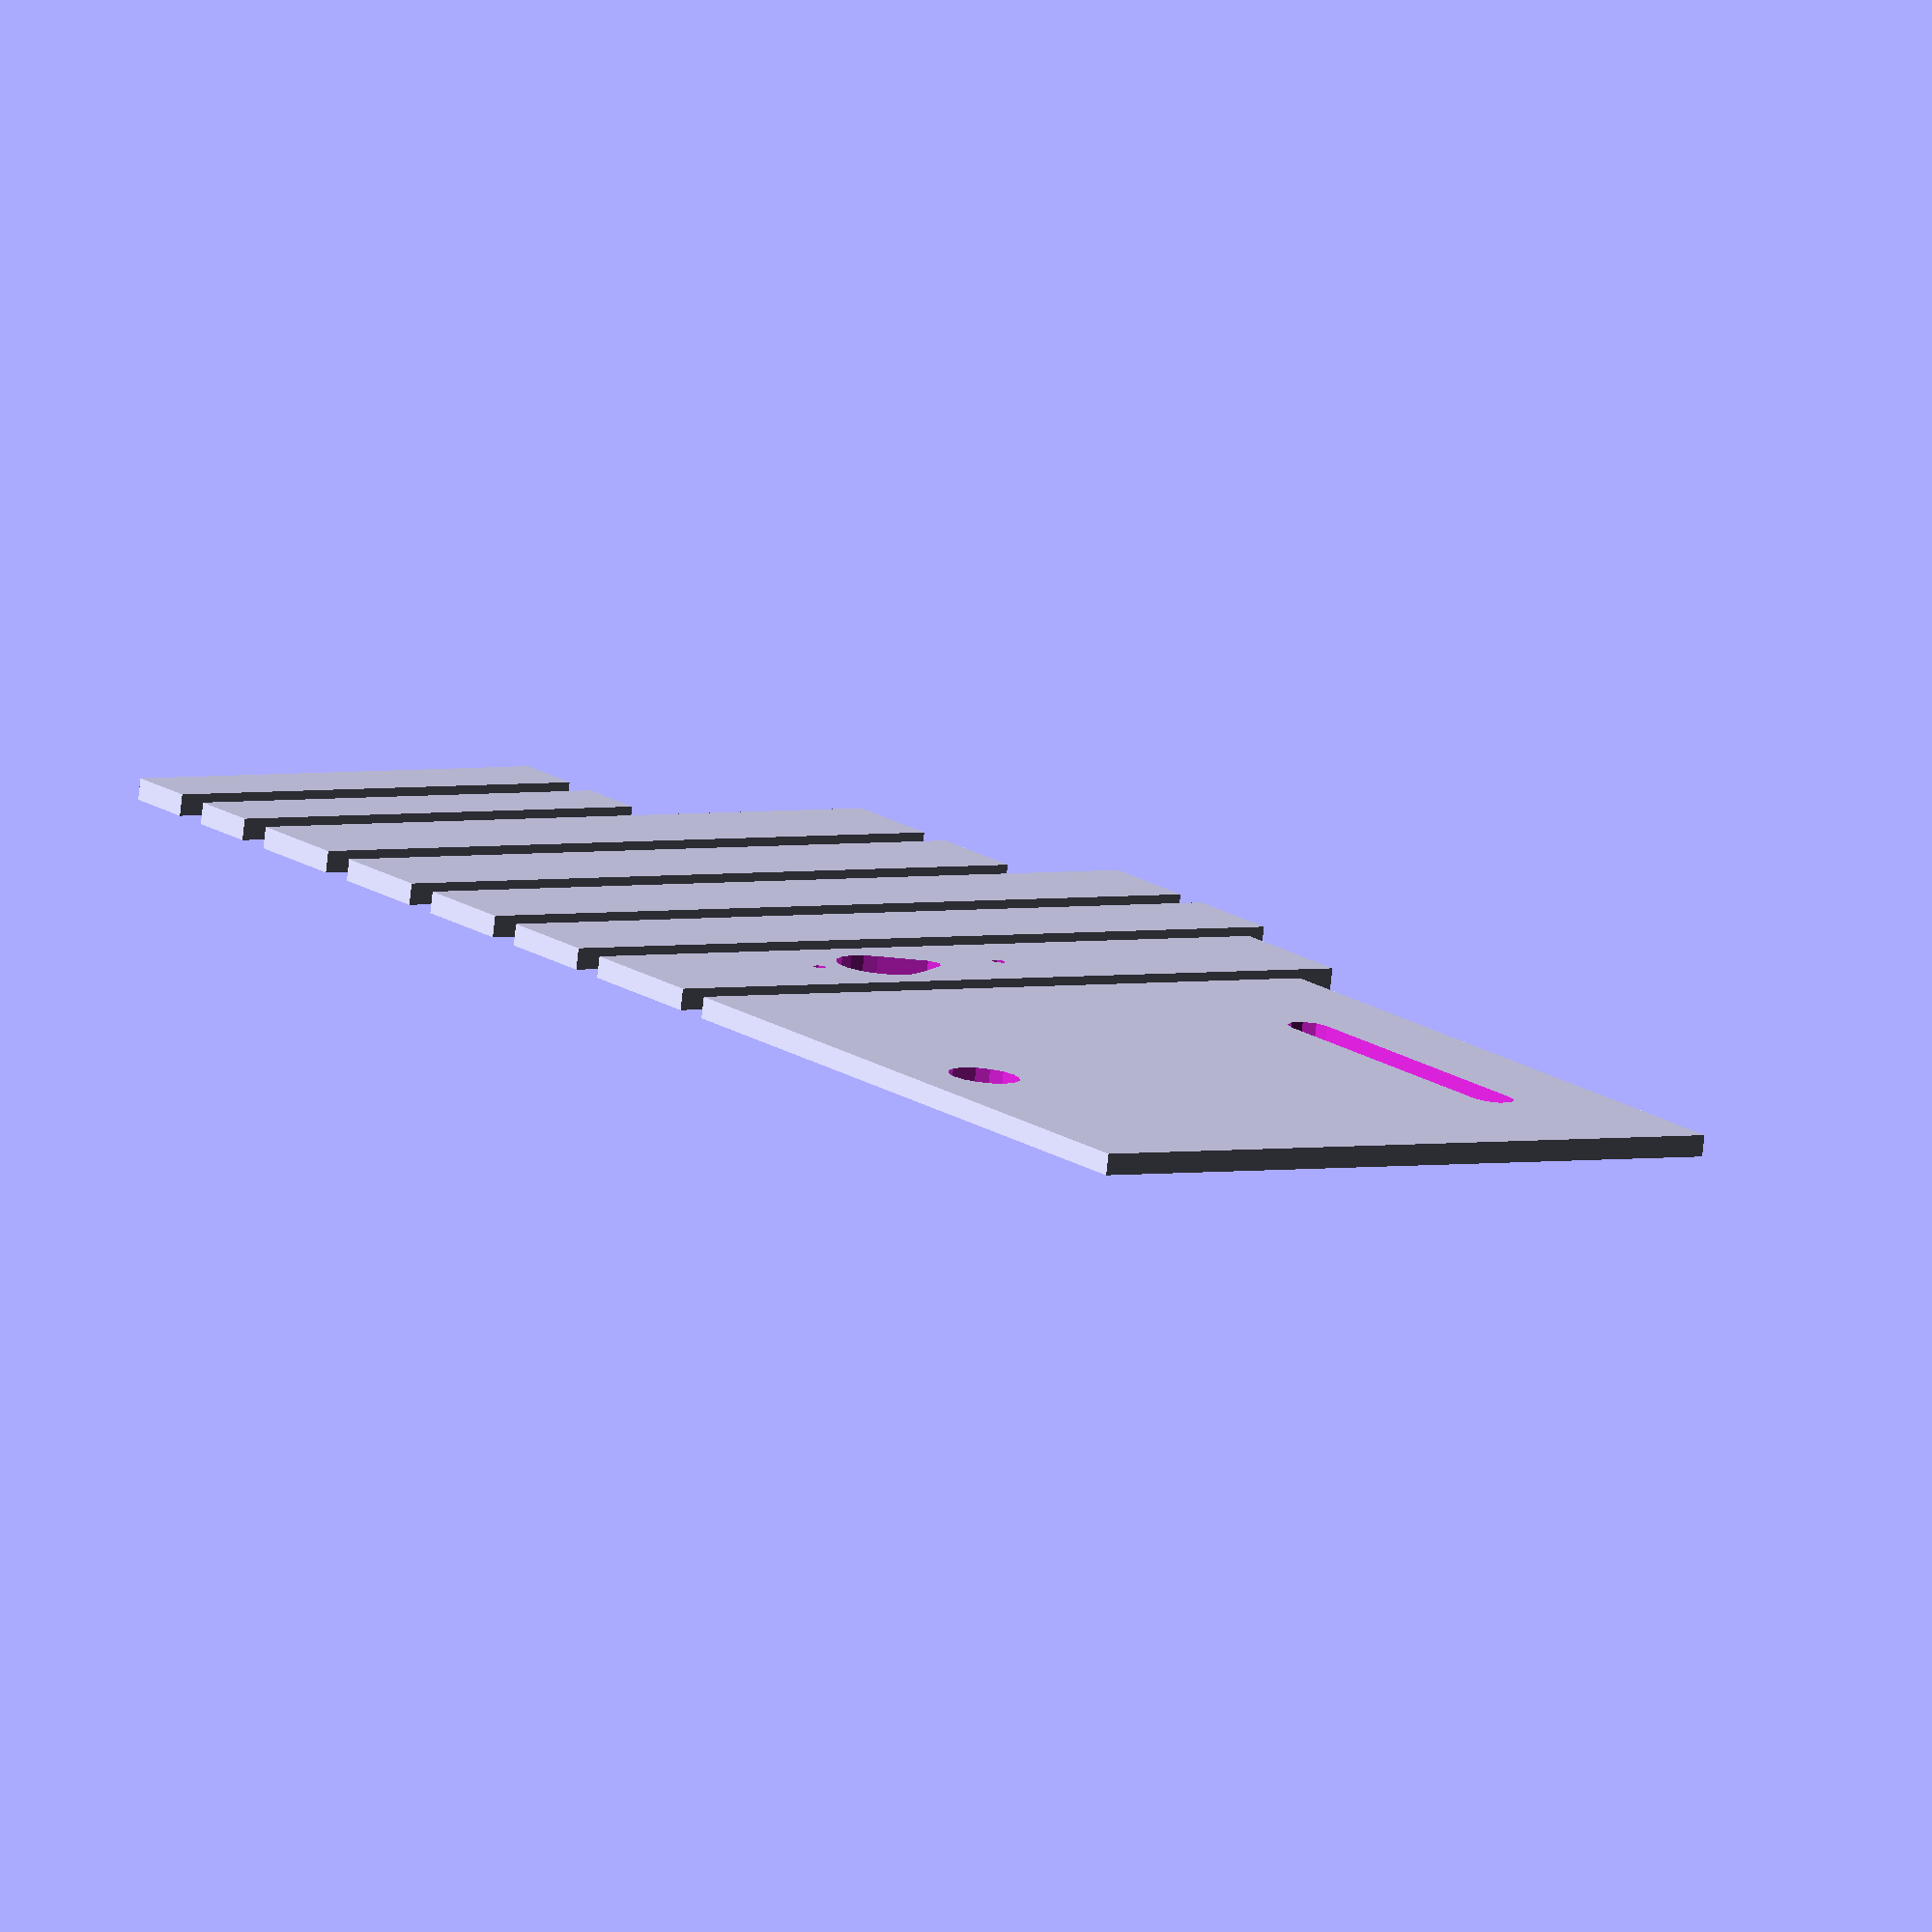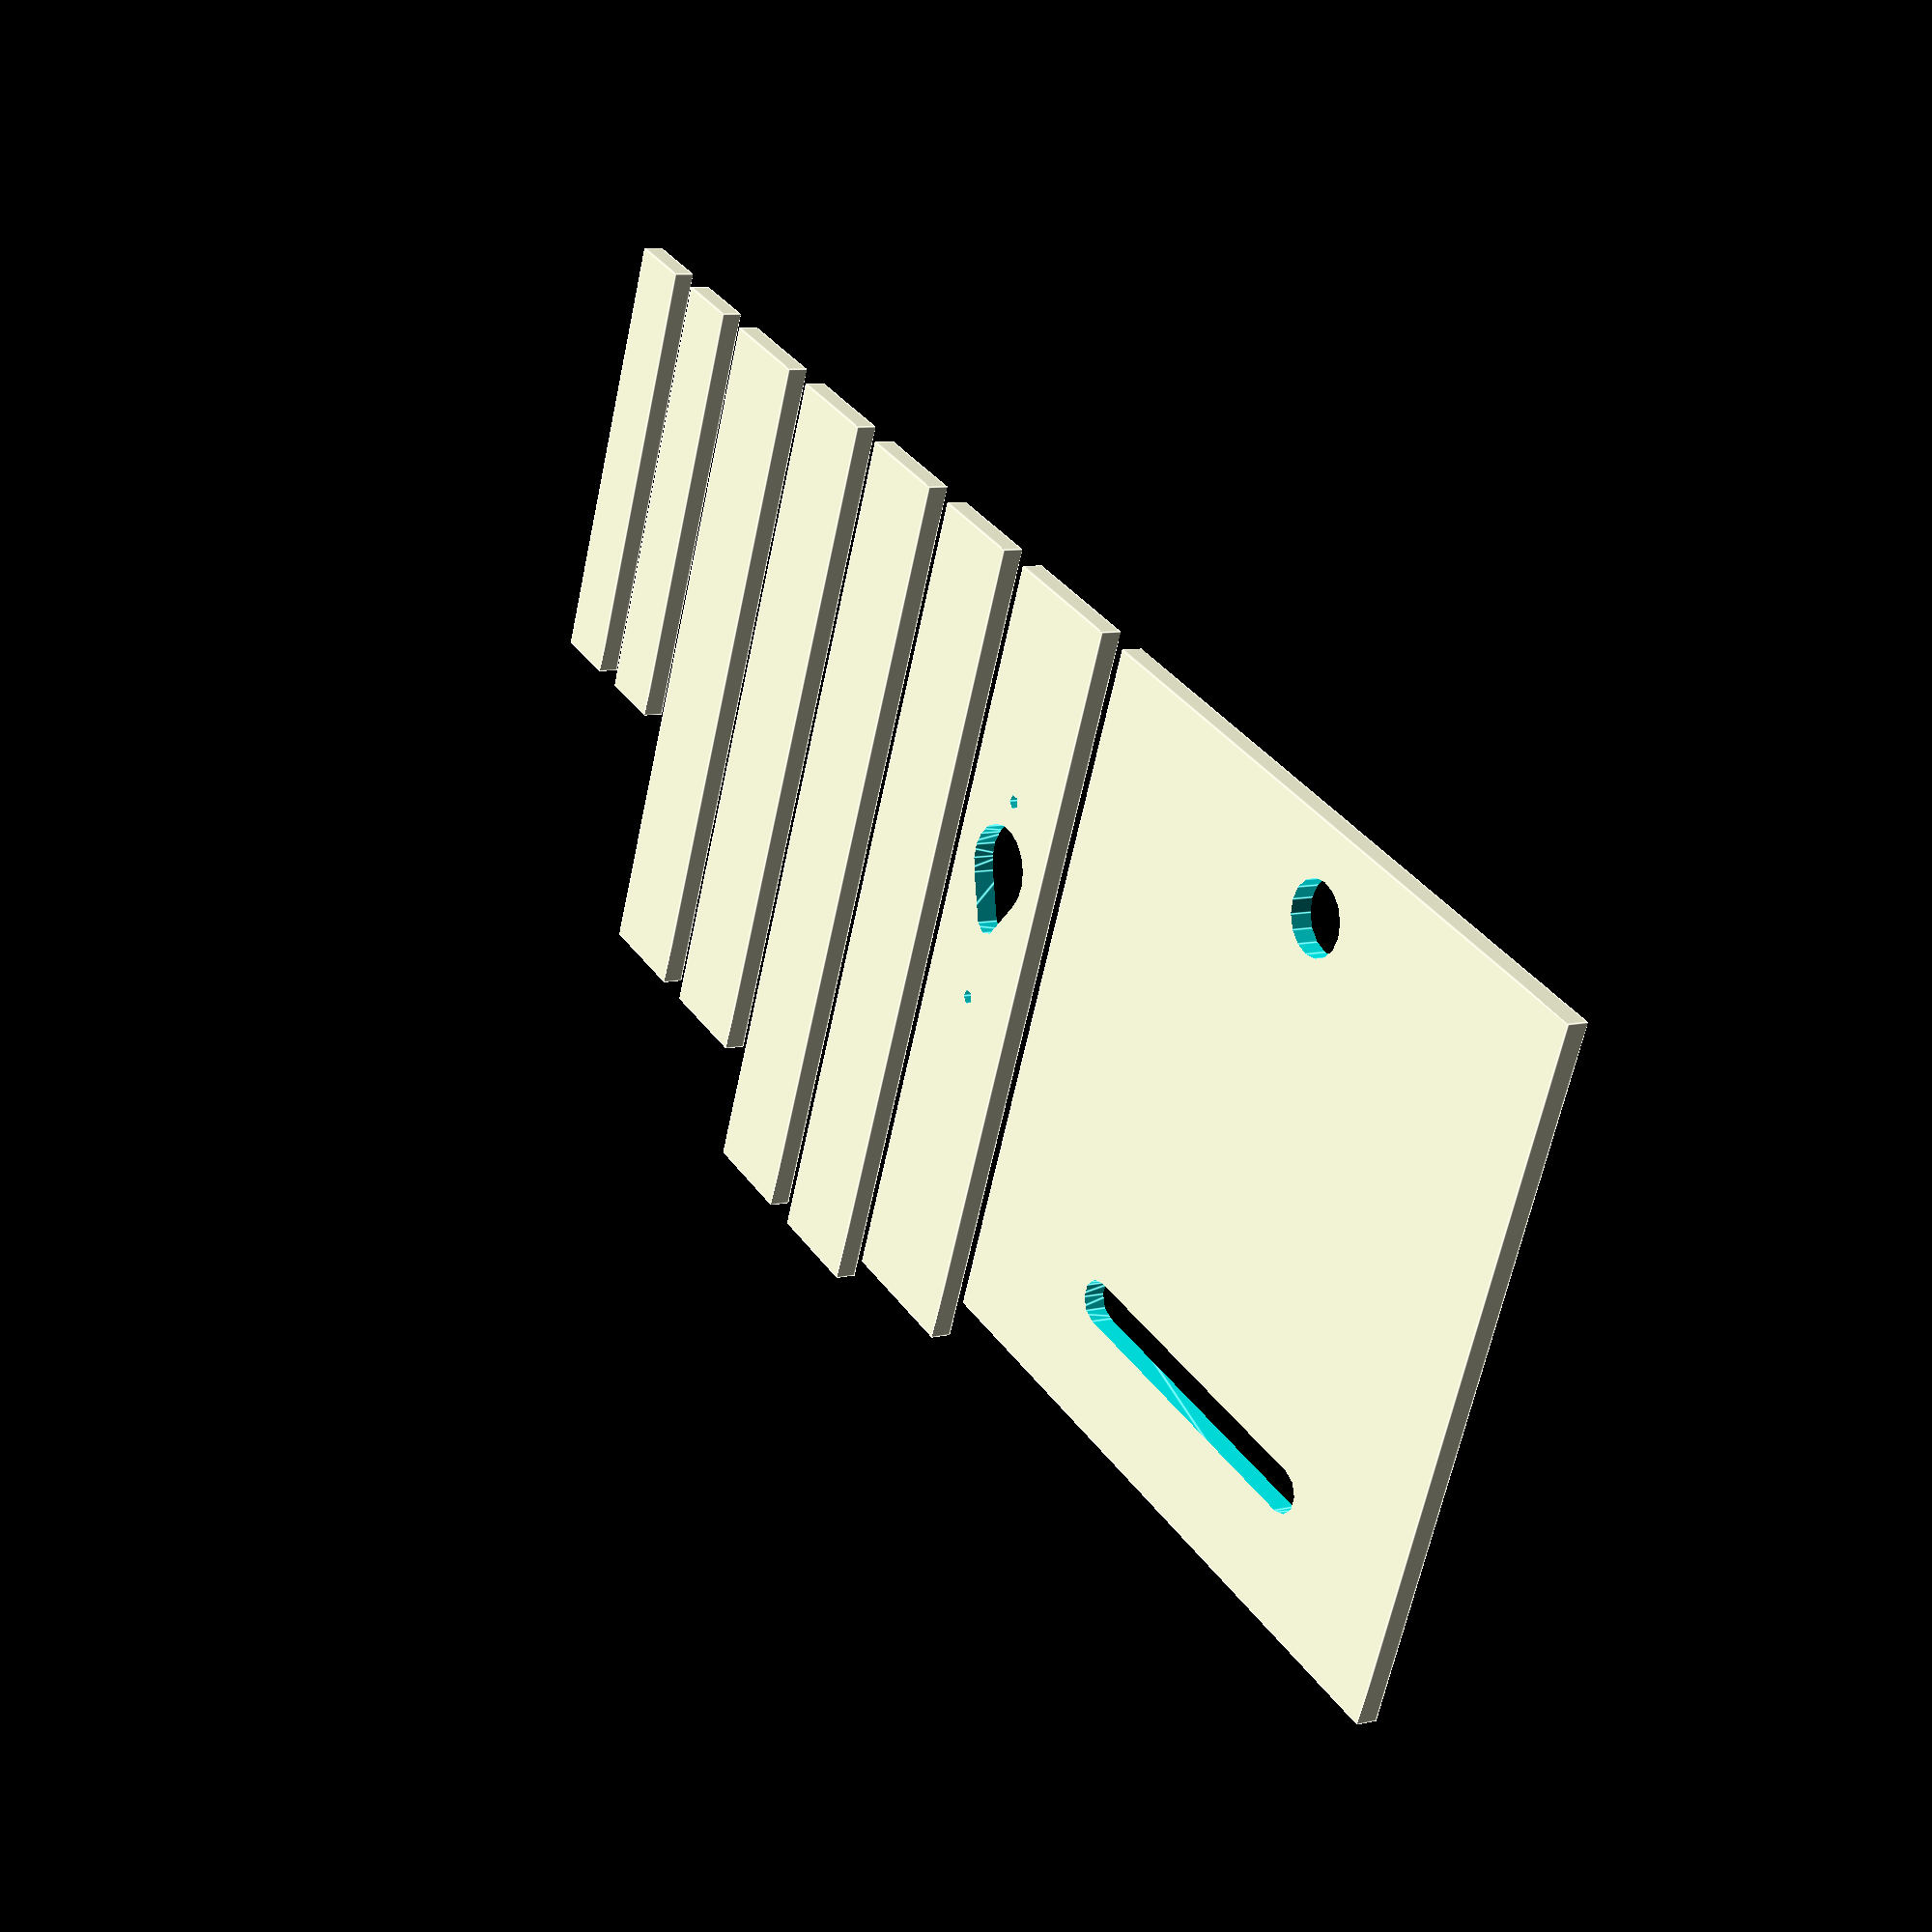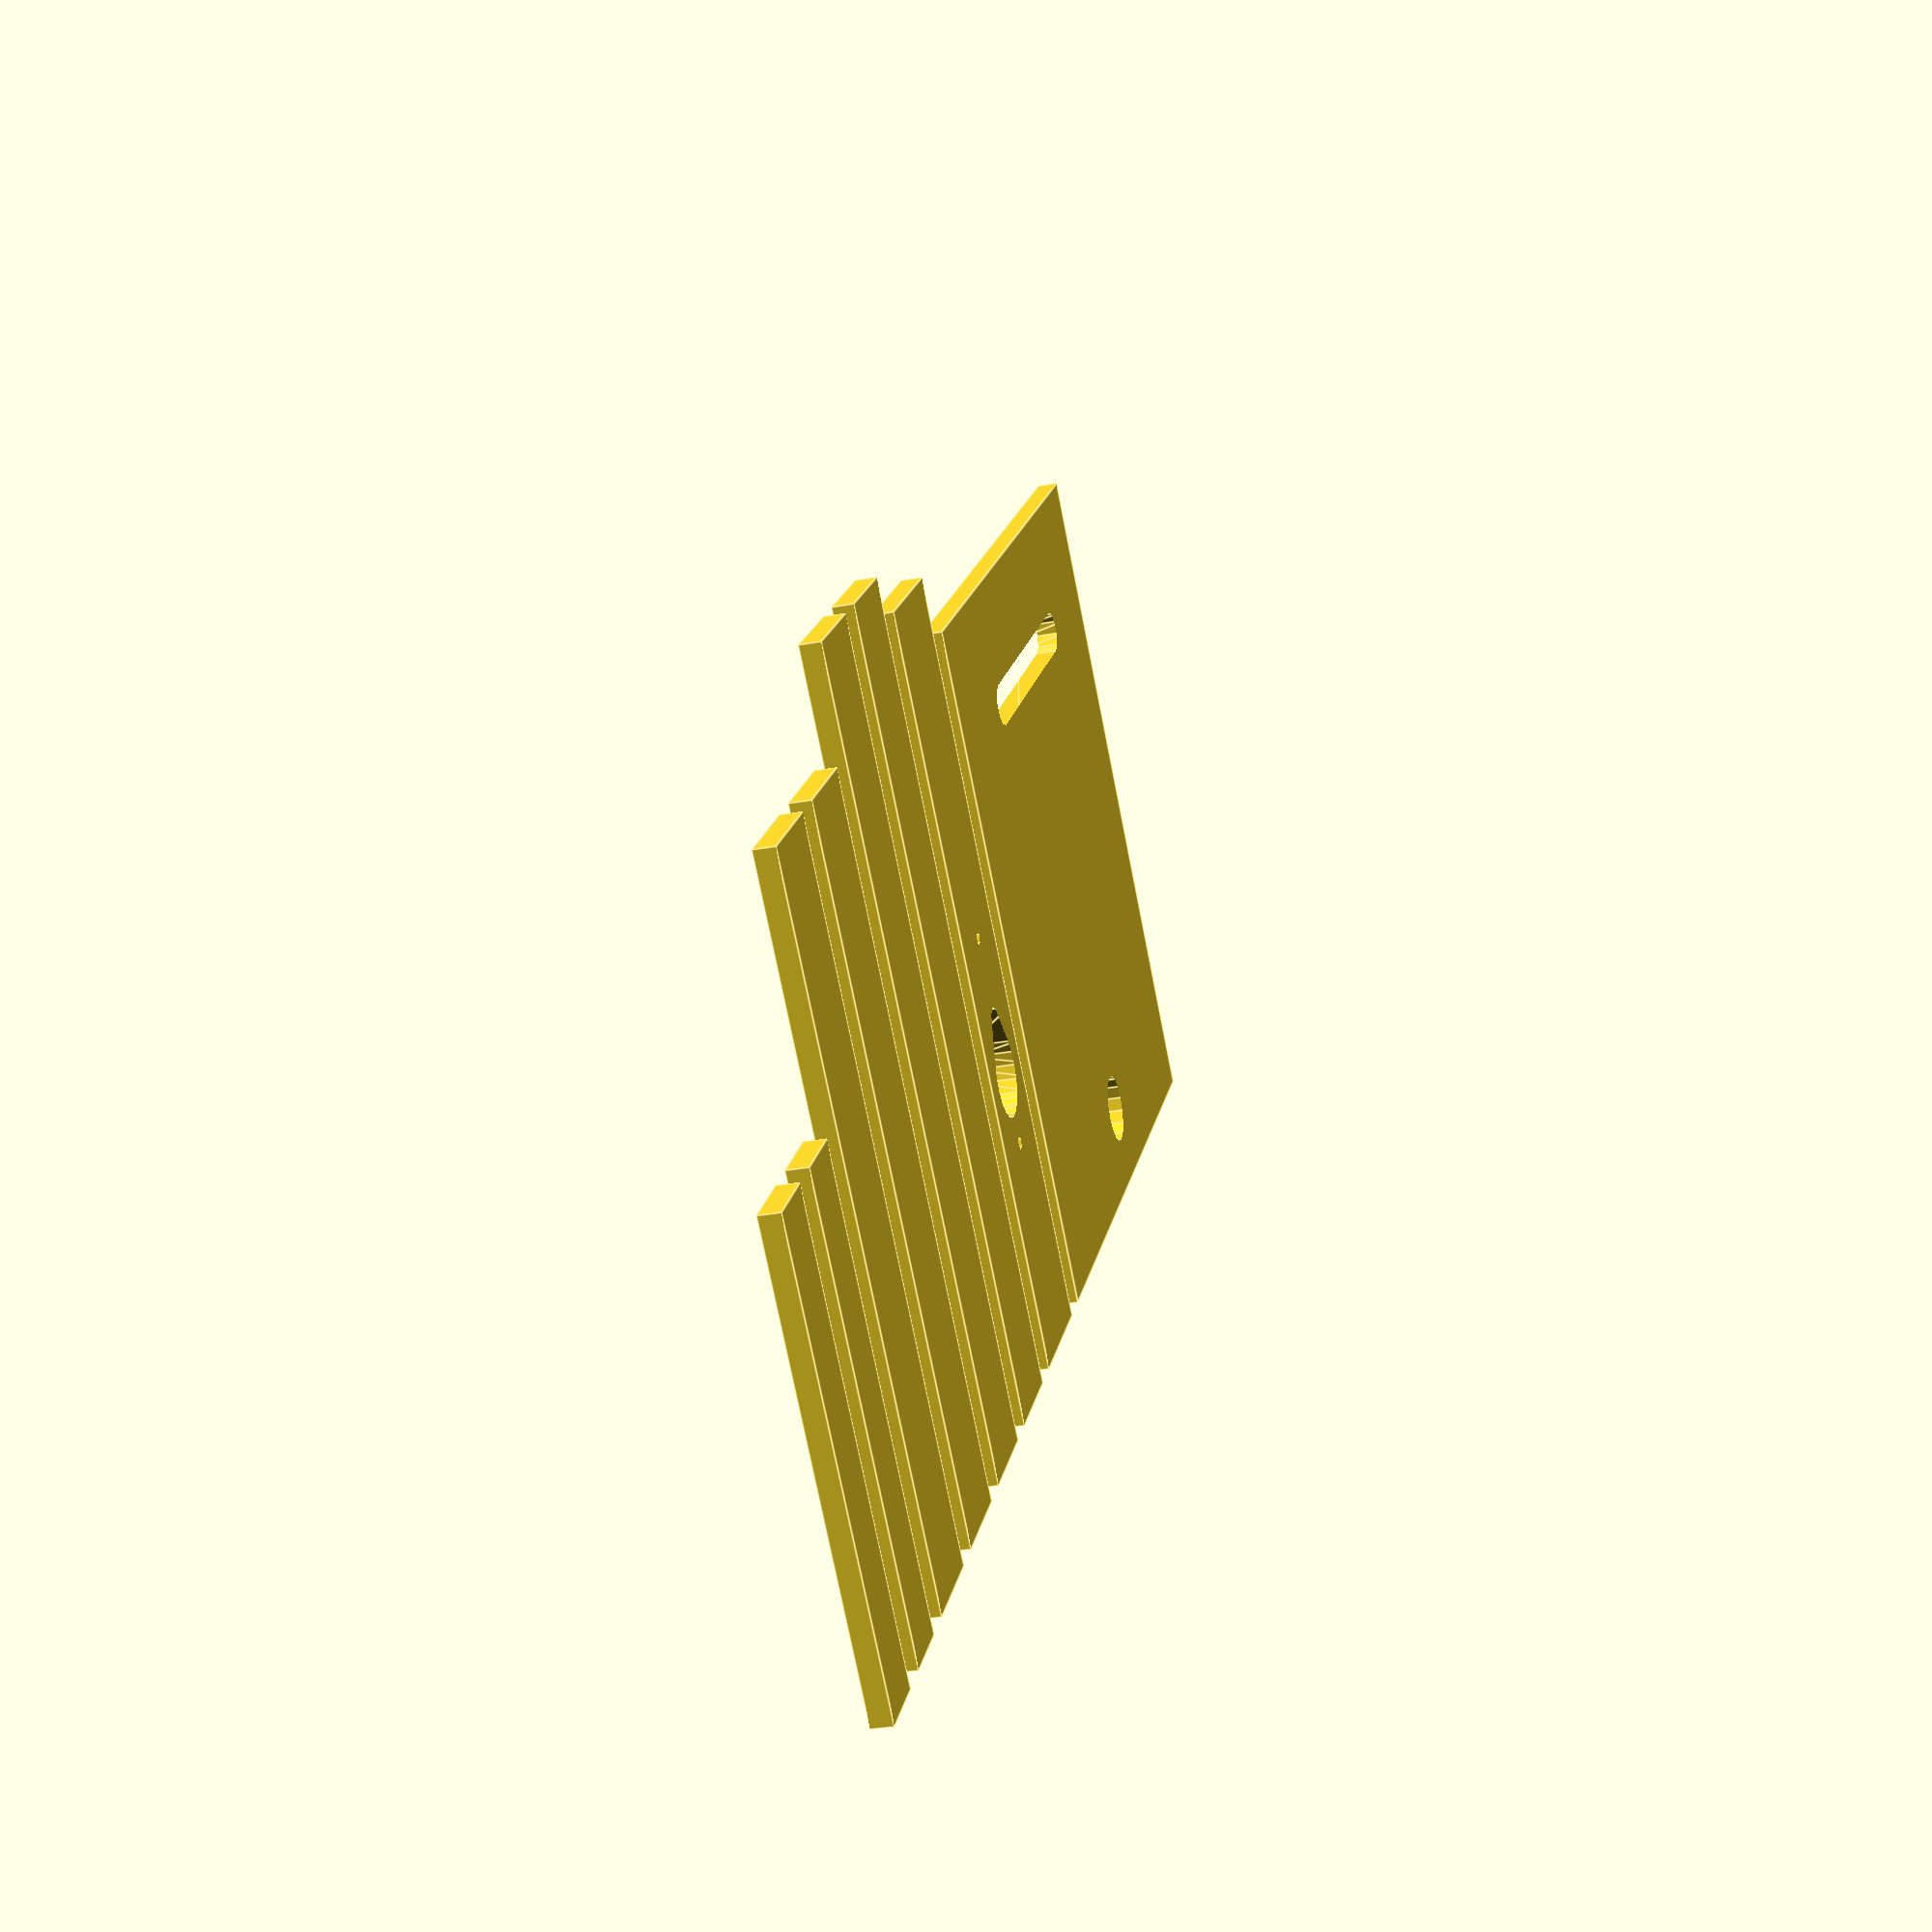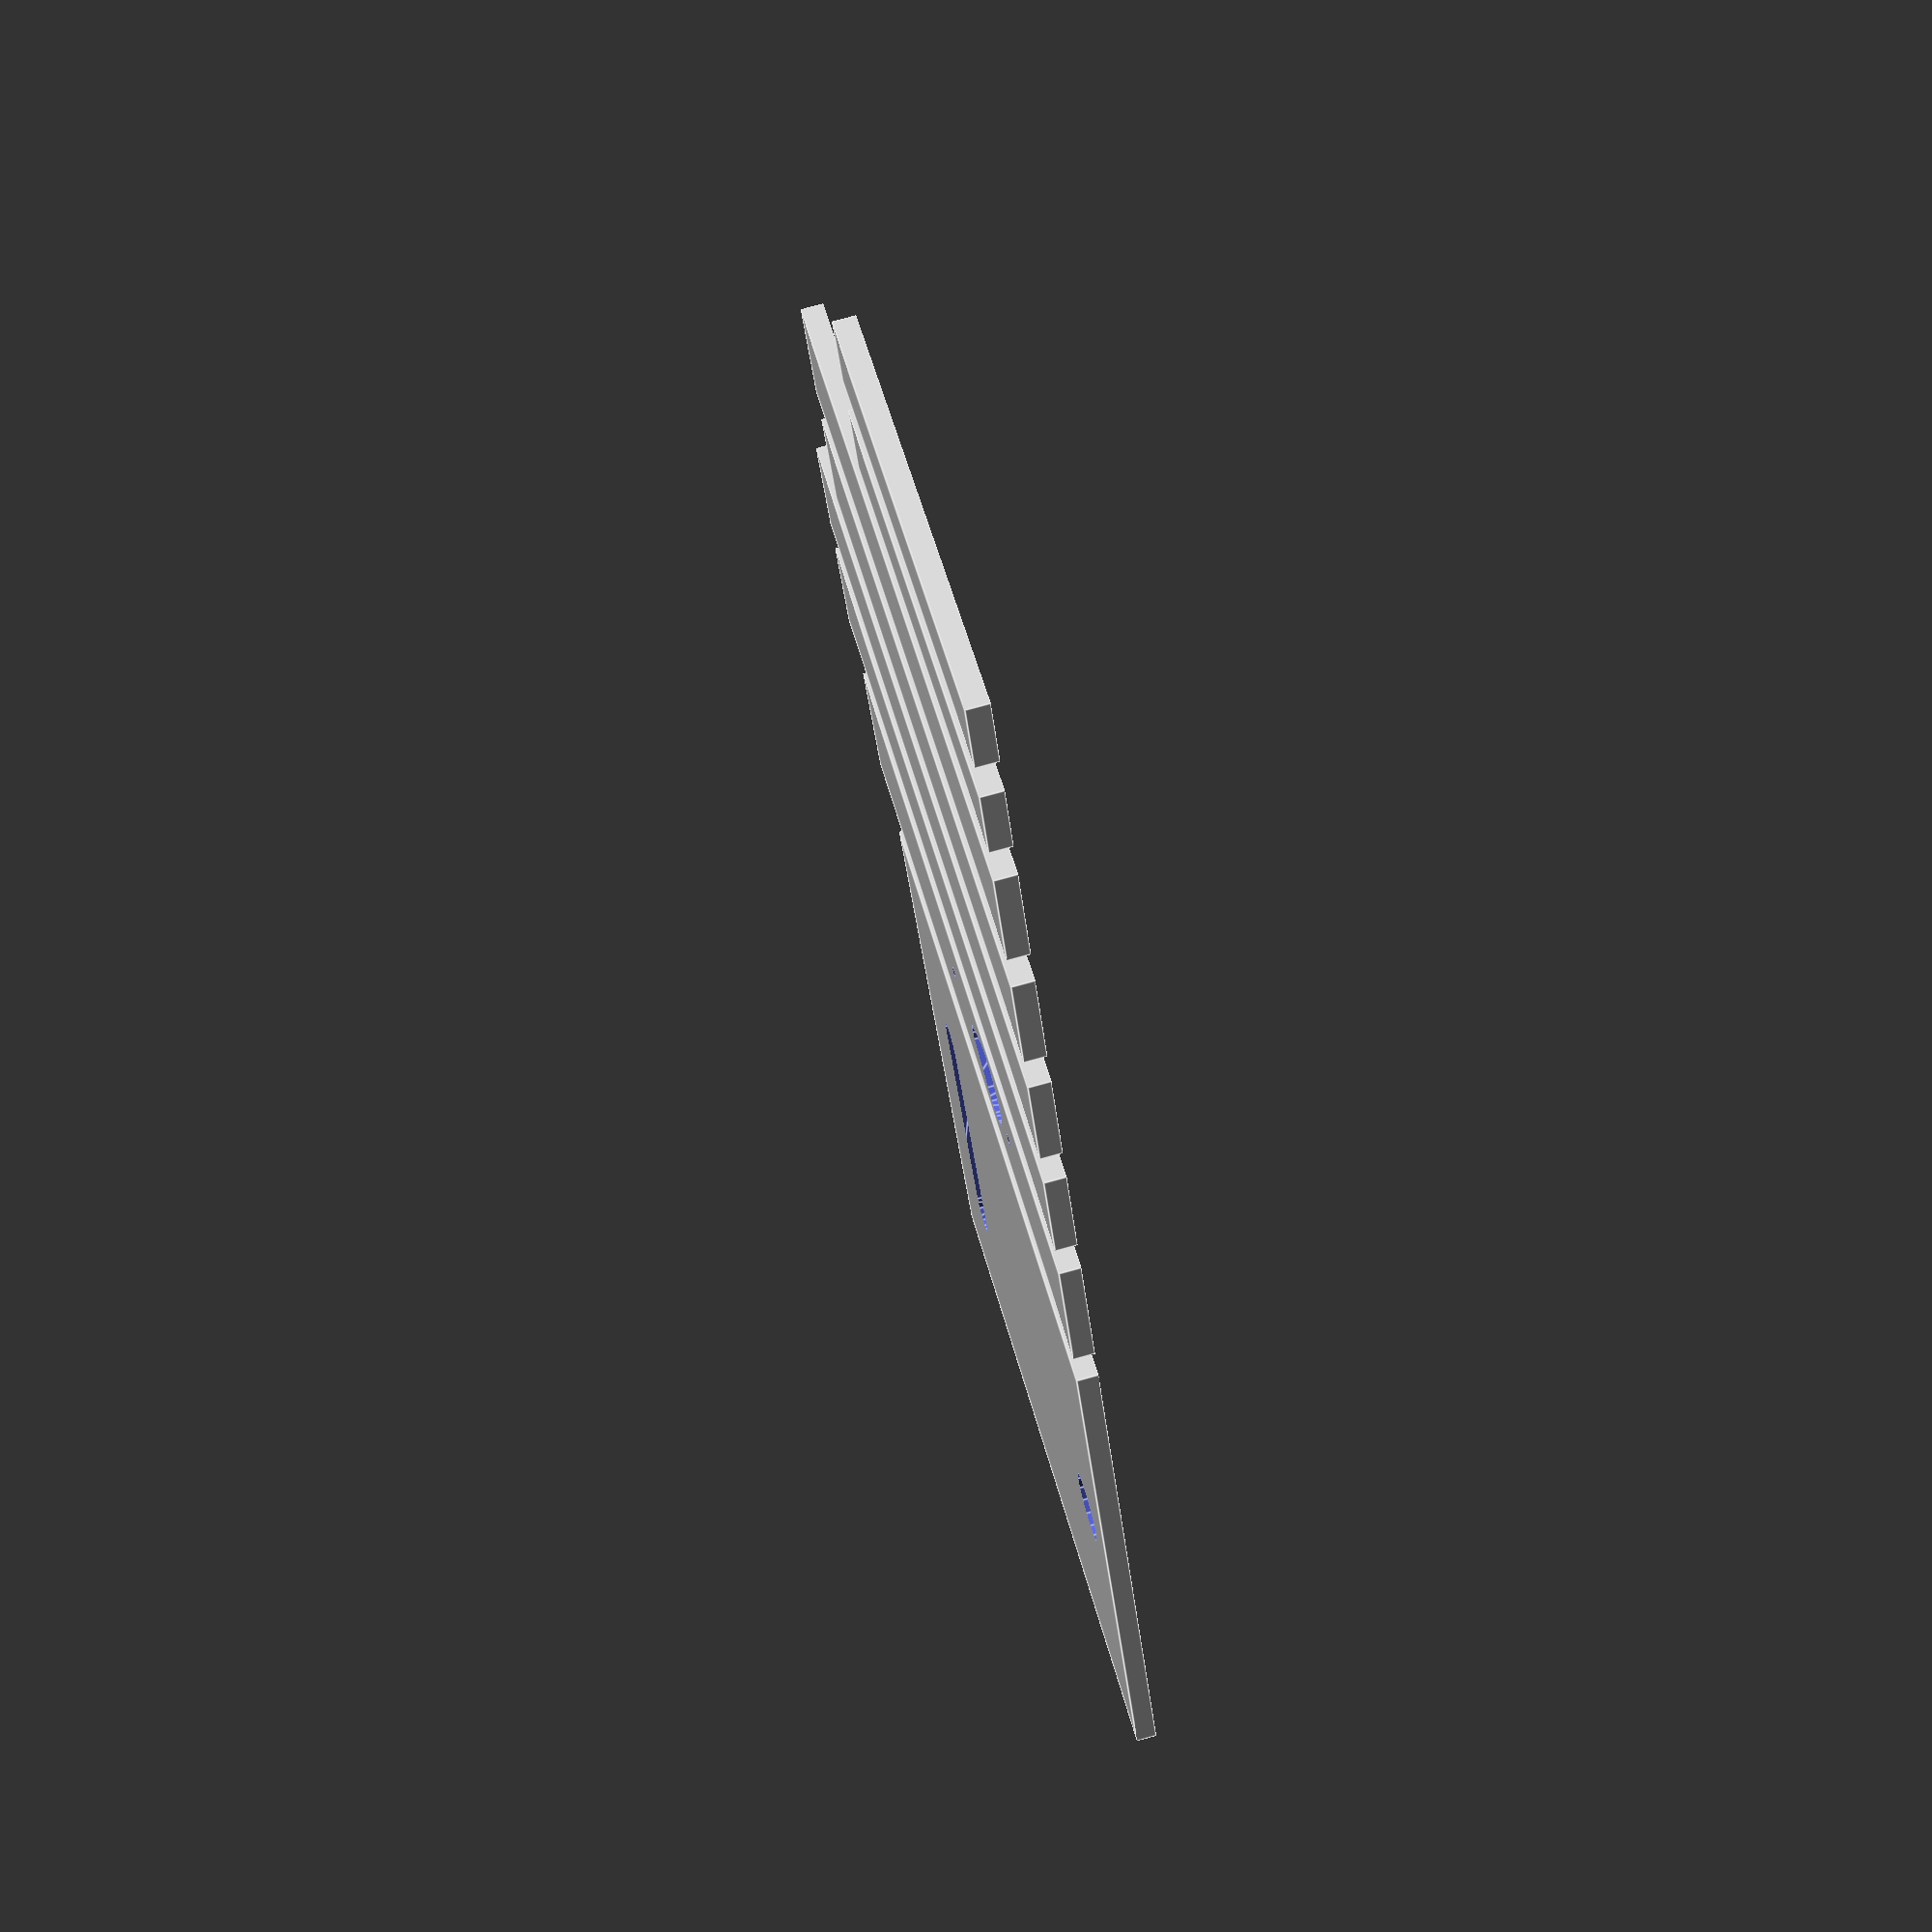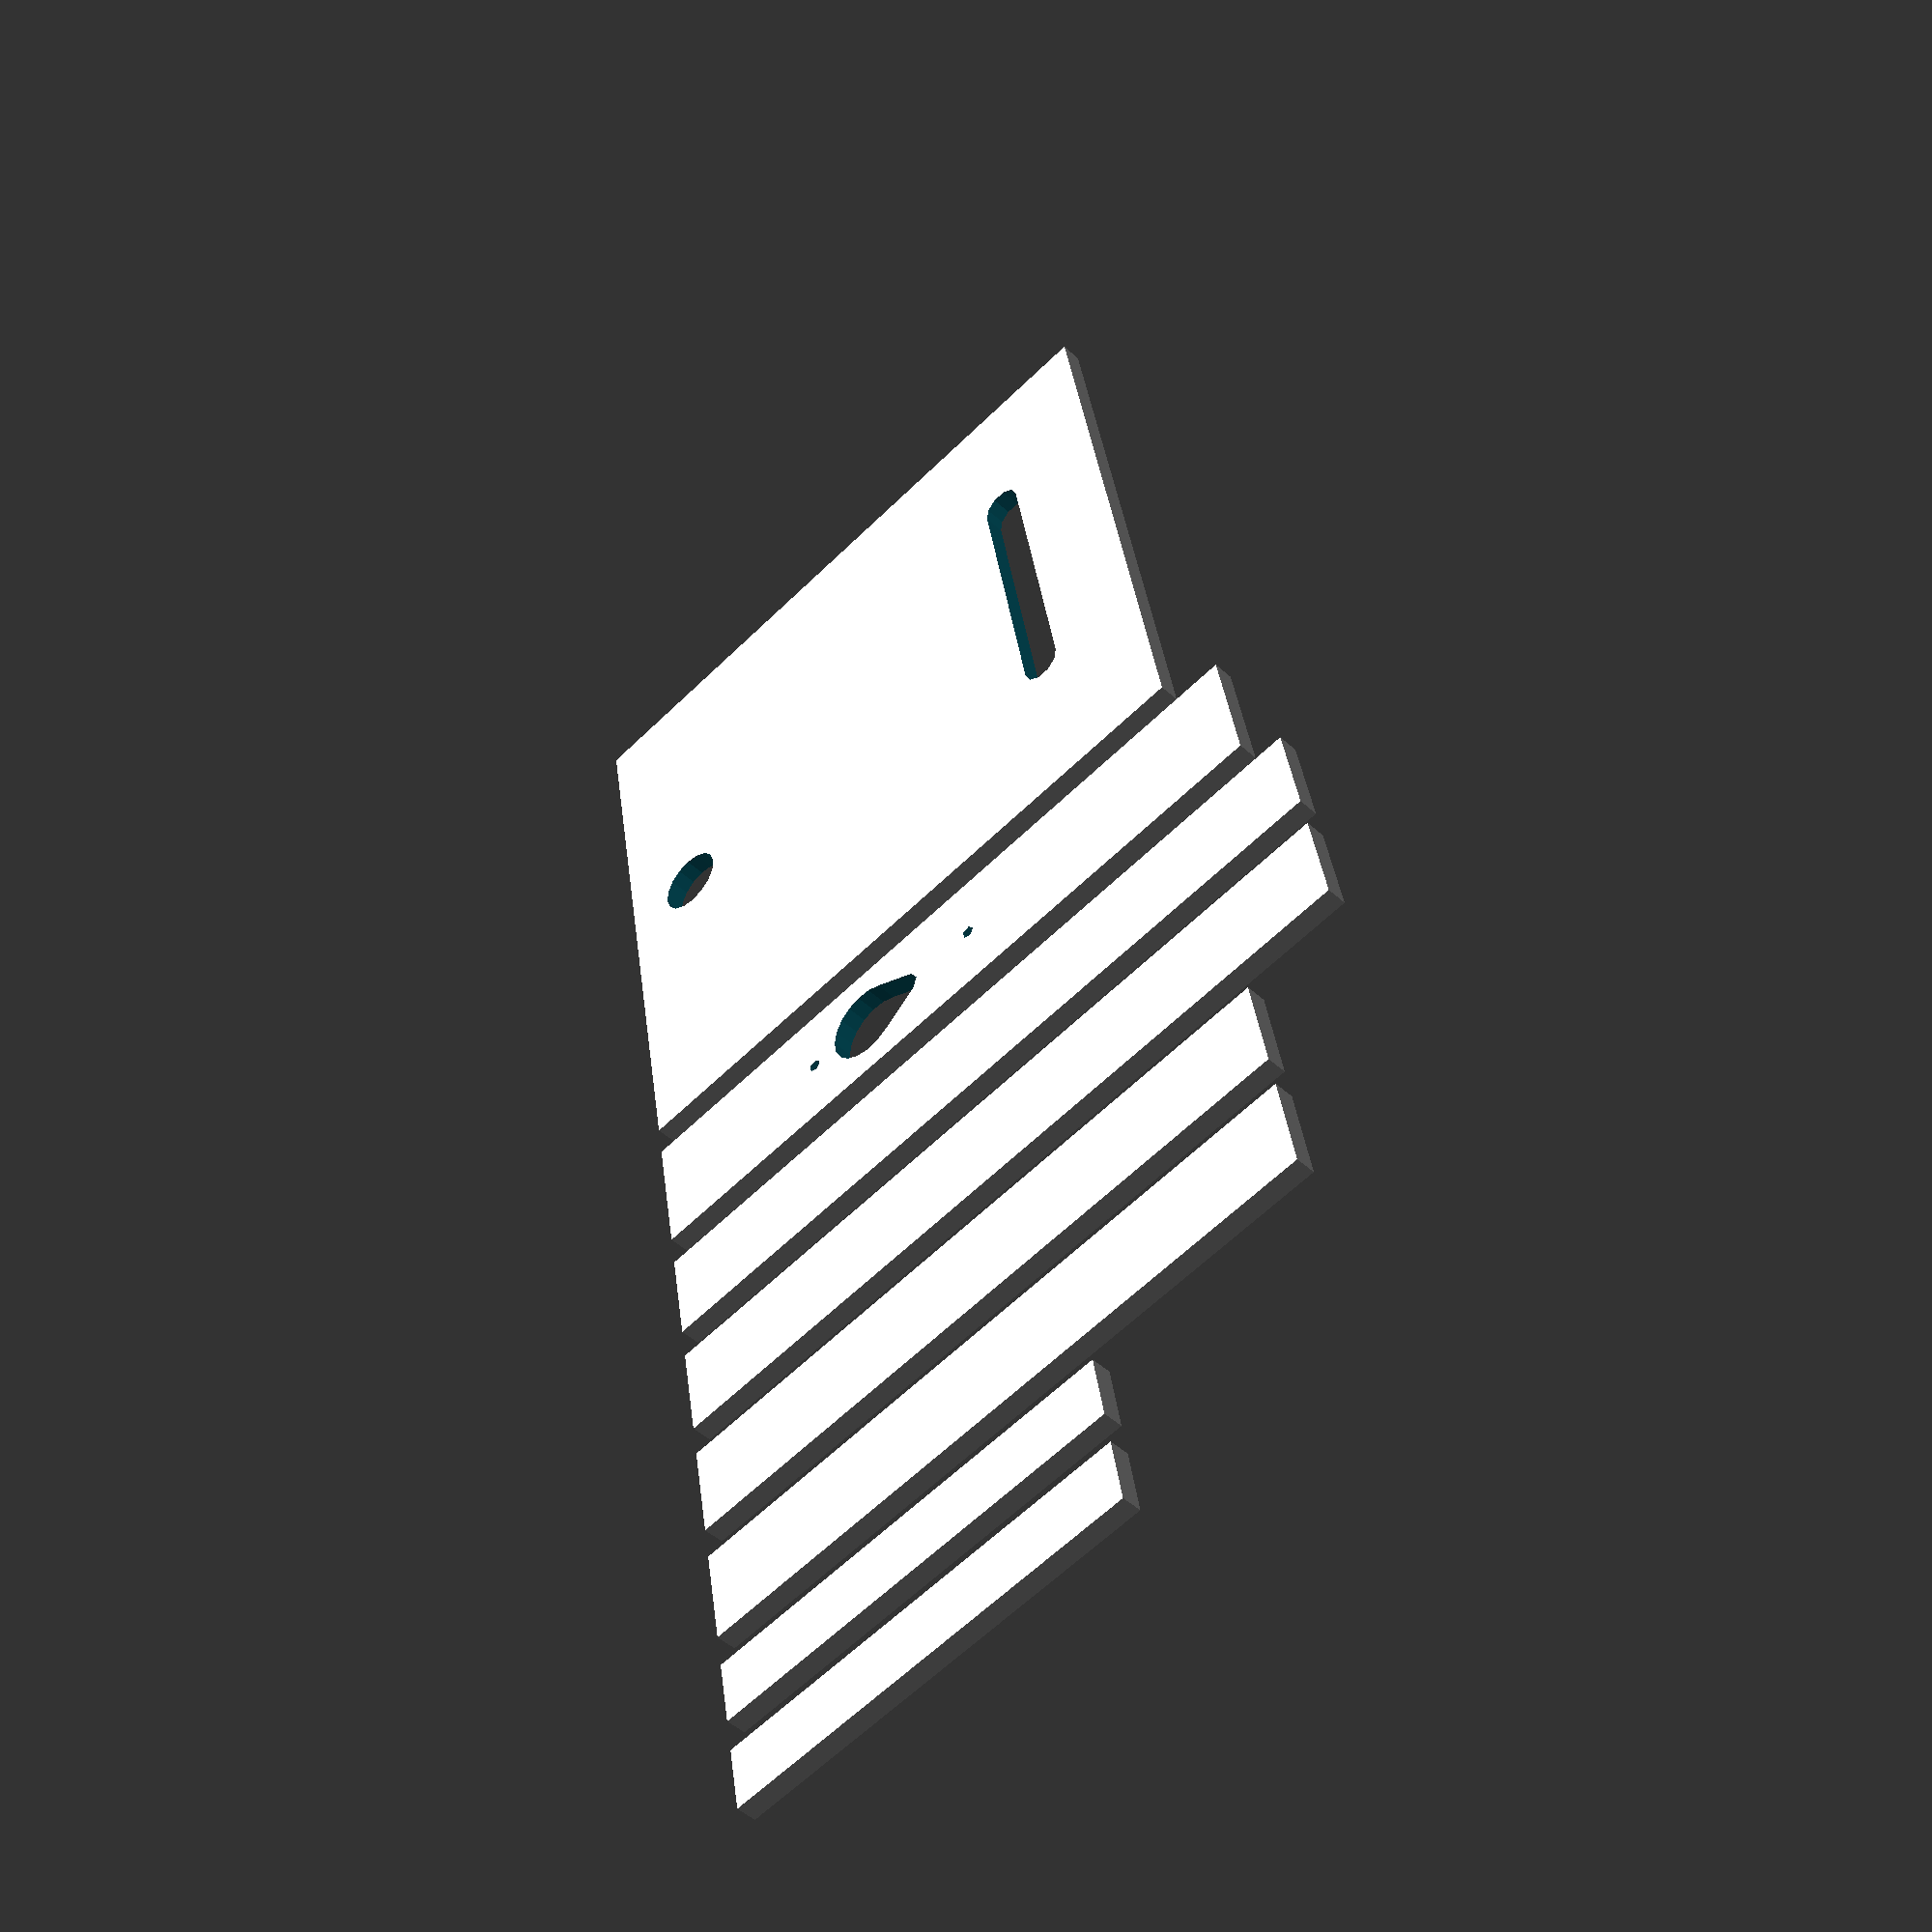
<openscad>
//Wood parts

//Servo model
//http://www.thingiverse.com/thing:697243
module woodparts() {
	translate([0,-30,0])
		cube([65,10,3]);

	translate([0,-15,0])
		cube([65,10,3]);

	cube([100,15,3]);

	translate([0,20,0])
		cube([100,15,3]);
		
	translate([0,40,0])
		cube([115,15,3]);	
		
	translate([0,60,0])
		cube([115,15,3]);
		
	//Servo plank
	translate([0,80,0])
		difference(){
		cube([109,20,3]);
		translate([30,10,-2])		
			cylinder(d=2,h=8,centre=true);
		translate([60,10,-2])		
			cylinder(d=2,h=8,centre=true);
		translate([40,10,-2])
			hull() {
				cylinder(d=12,h=8,centre=true);
				translate([8,0,0])	
				cylinder(d=4,h=8,centre=true);
				}
		}
		
	//Back board
		
	translate([0,105,0])
		difference(){
		cube([100,97,3]);
		translate([12,50,-2])		
			cylinder(d=10,h=8,centre=true);
		translate([82,28,-2])
			hull() {
				cylinder(d=6,h=8,centre=true);
				translate([0,44,0])	
				cylinder(d=6,h=8,centre=true);
			}
		}
}
	
woodparts();
</openscad>
<views>
elev=78.7 azim=215.0 roll=173.8 proj=o view=wireframe
elev=351.6 azim=112.2 roll=57.2 proj=p view=edges
elev=30.0 azim=317.0 roll=105.4 proj=p view=edges
elev=104.9 azim=335.8 roll=105.5 proj=p view=edges
elev=47.3 azim=350.3 roll=44.0 proj=p view=solid
</views>
